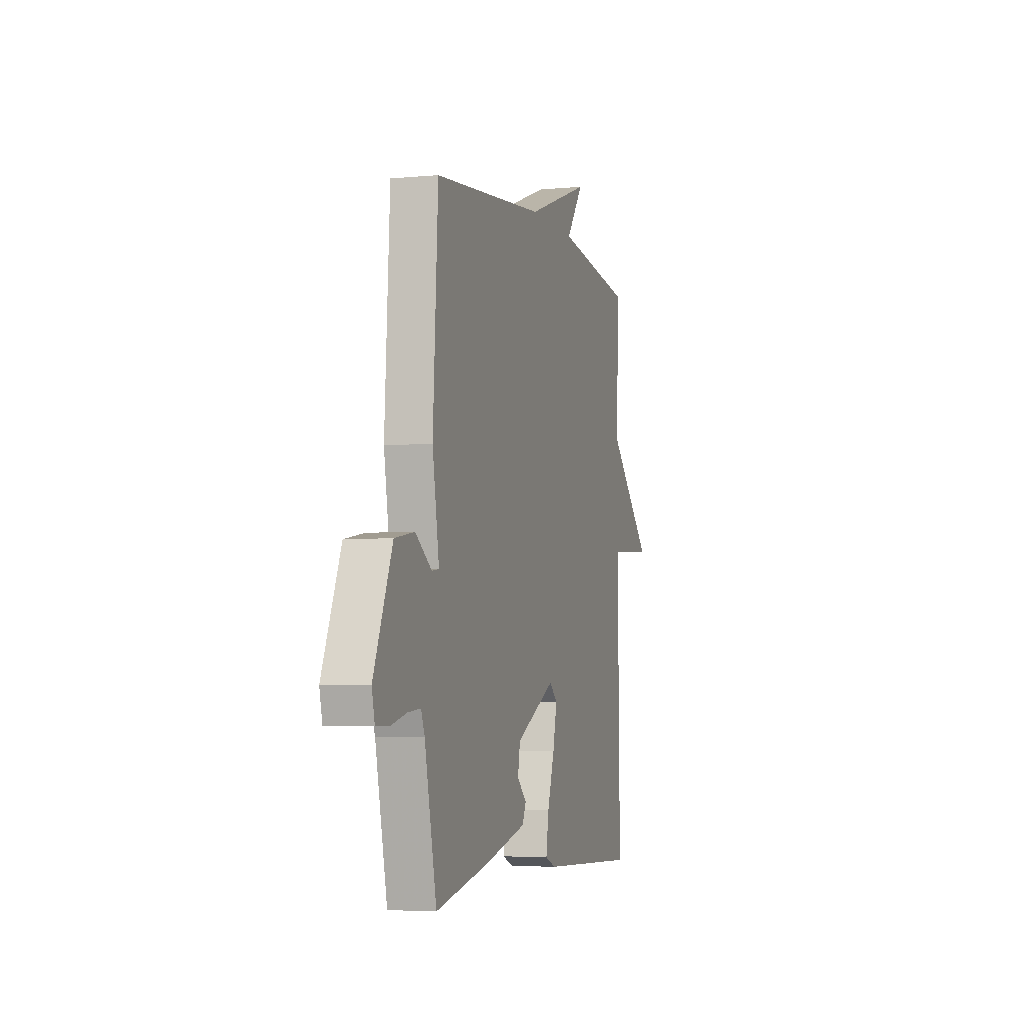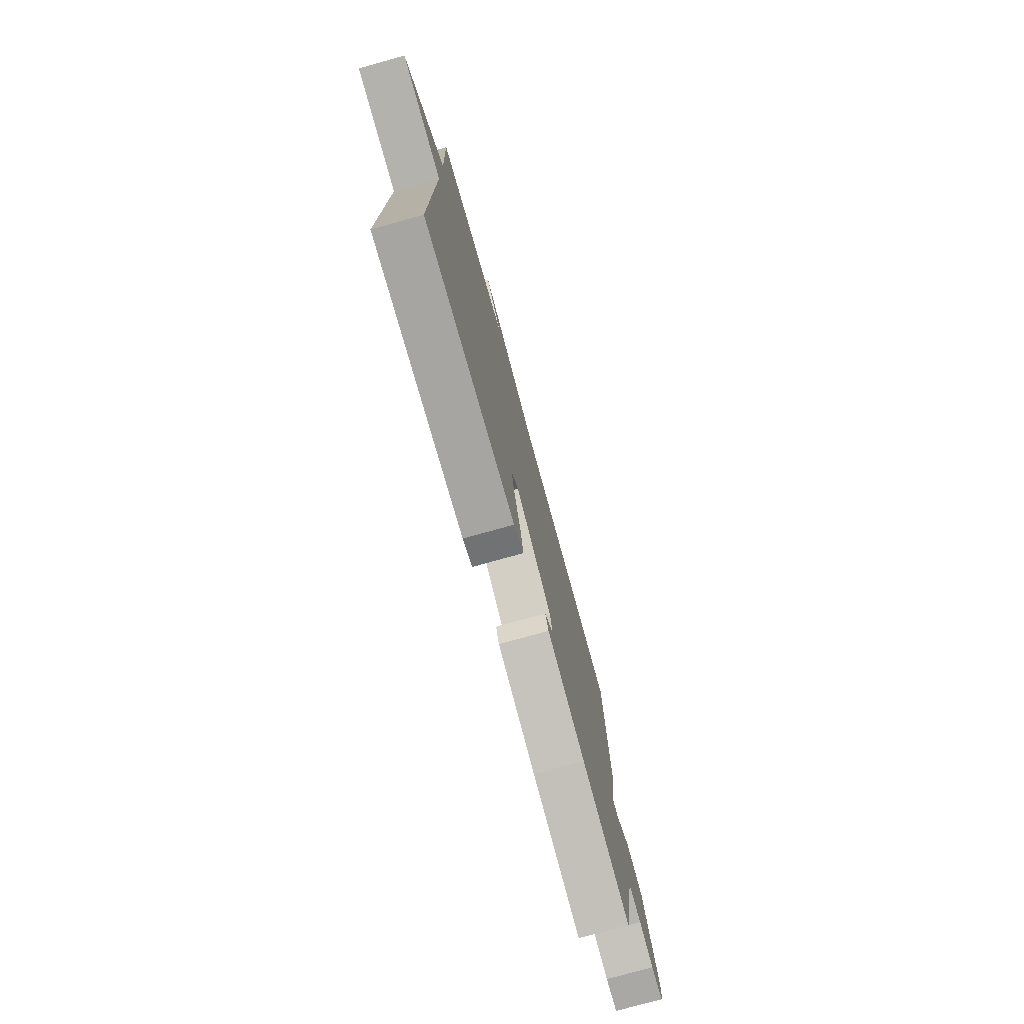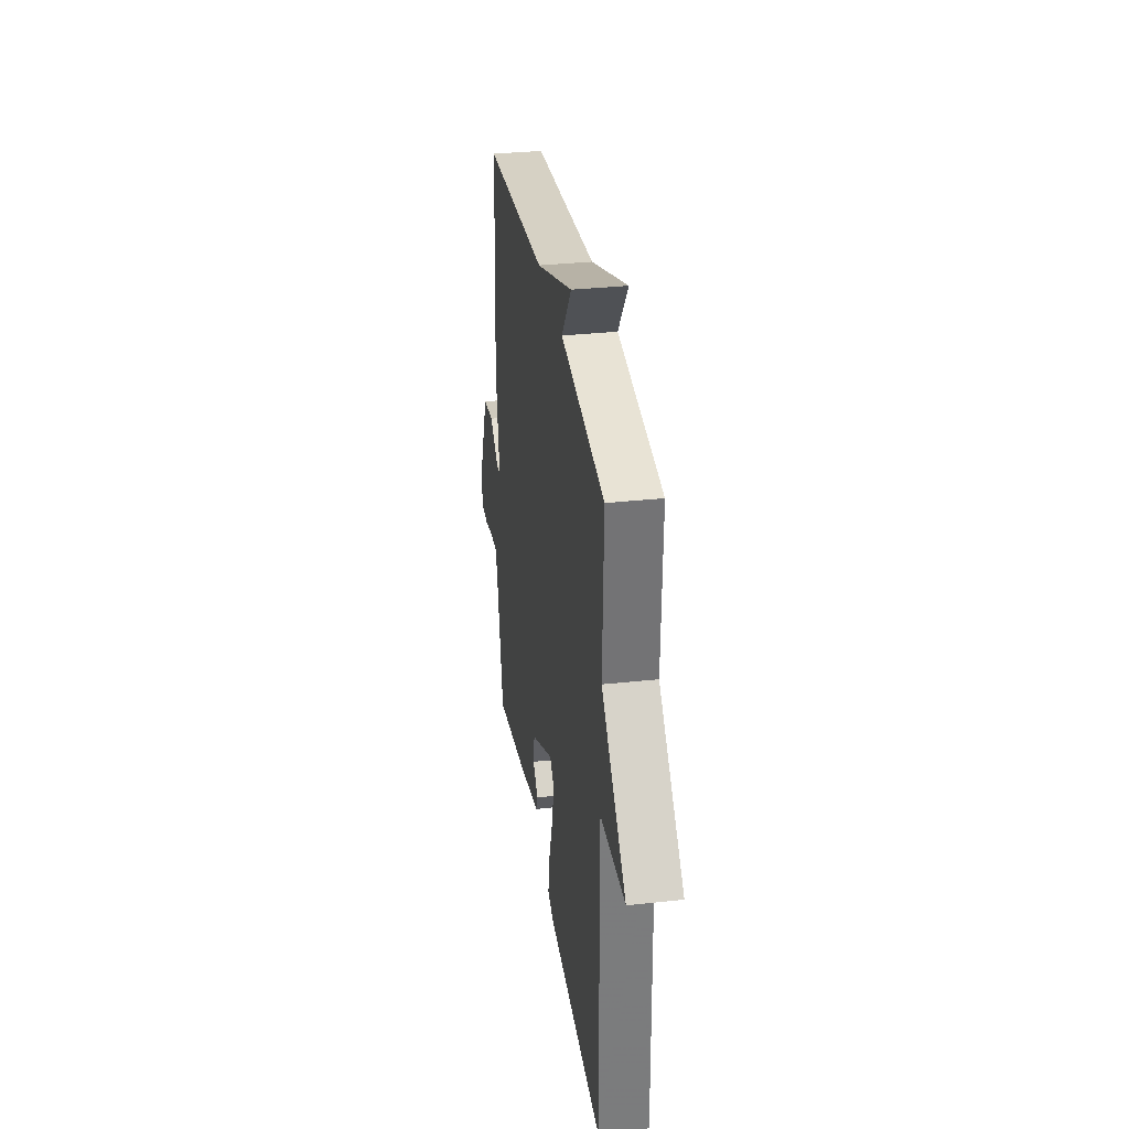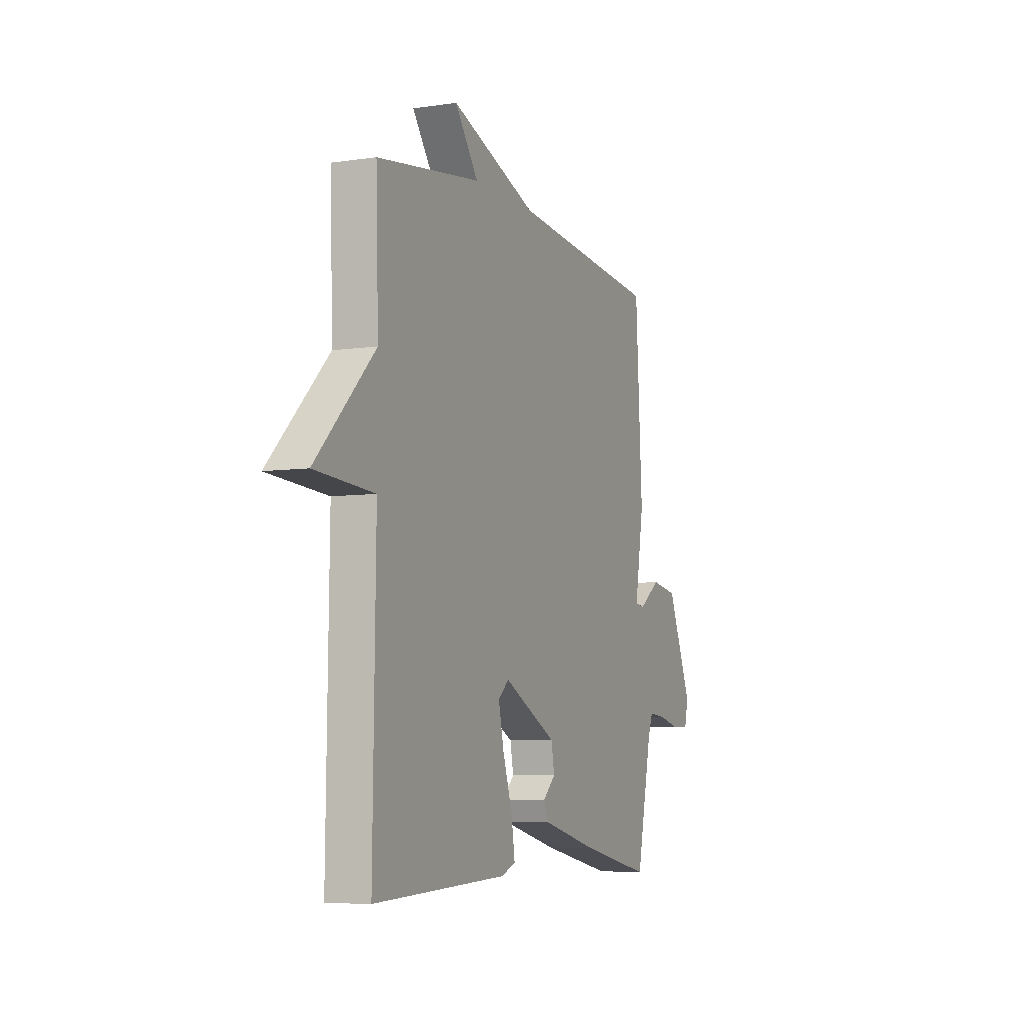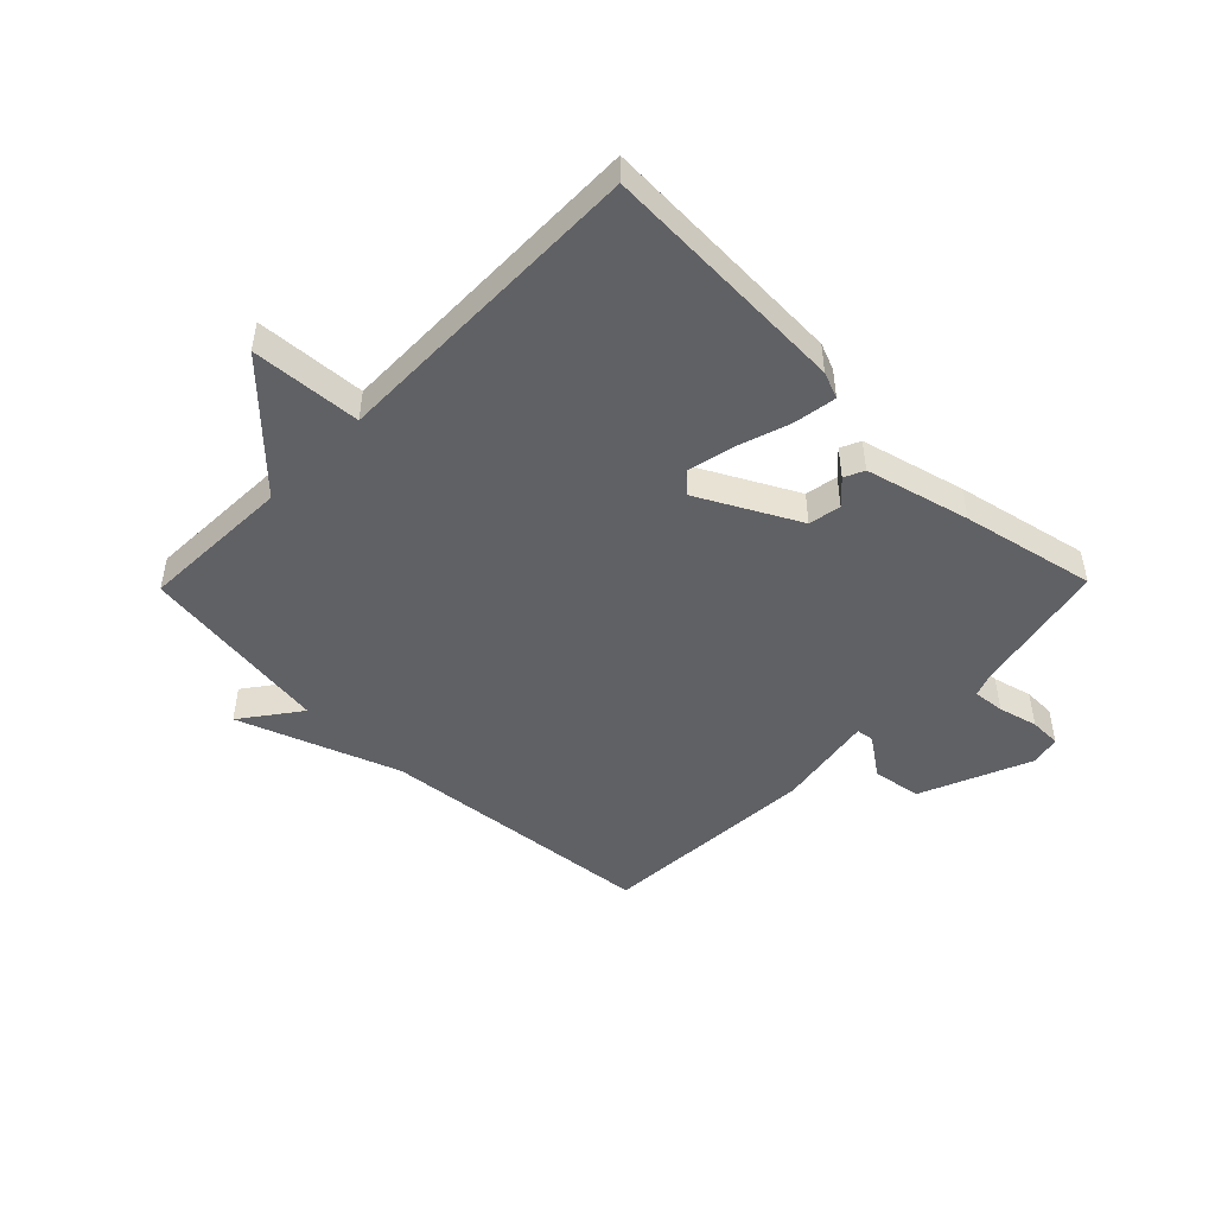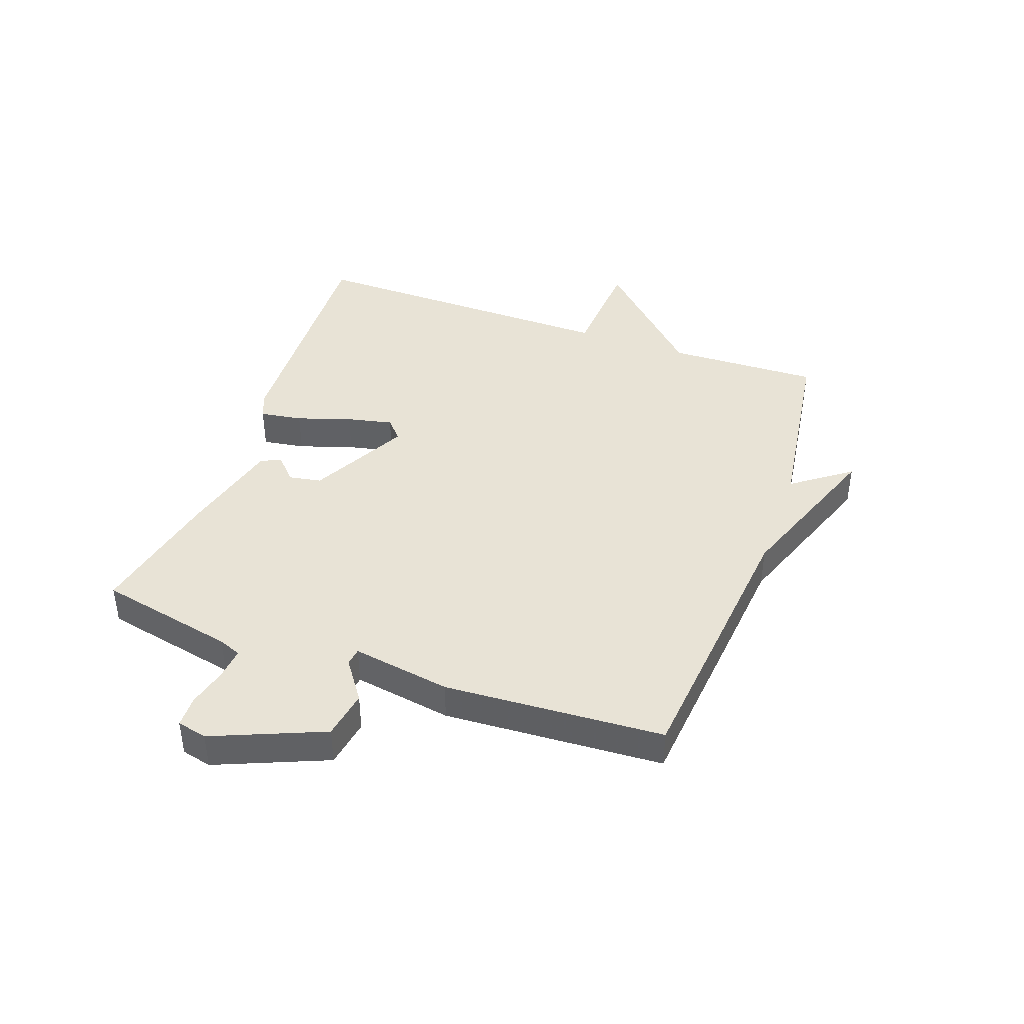
<metadata>
{"format":"obj","ext":"obj","renderer":"f3d","projection":"perspective","resolution":1024,"background":"white","views":[{"elev":-4.6,"azim":-73.1,"up":"+Z"},{"elev":-76.1,"azim":105.6,"up":"+Z"},{"elev":32.7,"azim":81.4,"up":"+Z"},{"elev":-6.4,"azim":113.7,"up":"+Z"},{"elev":-47.9,"azim":135.6,"up":"+Y"},{"elev":41.7,"azim":-70.4,"up":"+Y"}]}
</metadata>
<code>
v 0.5 0.07 0.5
v 0.492 0.07 0.241
v 0.678 0.07 0.053
v 0.492 0.07 0.041
v 0.5 0.07 -0.5
v 0.078 0.07 -0.482
v 0.033 0.07 -0.464
v 0.044 0.07 -0.392
v 0.074 0.07 -0.3
v 0.091 0.07 -0.222
v 0.057 0.07 -0.192
v -0.111 0.07 -0.28
v -0.121 0.07 -0.335
v -0.081 0.07 -0.373
v -0.096 0.07 -0.407
v -0.273 0.07 -0.452
v -0.5 0.07 -0.5
v -0.55 0.07 -0.267
v -0.565 0.07 -0.229
v -0.619 0.07 -0.234
v -0.686 0.07 -0.251
v -0.74 0.07 -0.25
v -0.752 0.07 -0.199
v -0.674 0.07 -0.011
v -0.591 0.07 0.003
v -0.523 0.07 -0.045
v -0.493 0.07 -0.041
v -0.521 0.07 0.127
v -0.5 0.07 0.5
v -0.027 0.07 0.546
v 0.246 0.07 0.645
v 0.173 0.07 0.546
v 0.5 0 0.5
v 0.492 0 0.241
v 0.678 0 0.053
v 0.492 0 0.041
v 0.5 0 -0.5
v 0.078 0 -0.482
v 0.033 0 -0.464
v 0.044 0 -0.392
v 0.074 0 -0.3
v 0.091 0 -0.222
v 0.057 0 -0.192
v -0.111 0 -0.28
v -0.121 0 -0.335
v -0.081 0 -0.373
v -0.096 0 -0.407
v -0.273 0 -0.452
v -0.5 0 -0.5
v -0.55 0 -0.267
v -0.565 0 -0.229
v -0.619 0 -0.234
v -0.686 0 -0.251
v -0.74 0 -0.25
v -0.752 0 -0.199
v -0.674 0 -0.011
v -0.591 0 0.003
v -0.523 0 -0.045
v -0.493 0 -0.041
v -0.521 0 0.127
v -0.5 0 0.5
v -0.027 0 0.546
v 0.246 0 0.645
v 0.173 0 0.546
f 30 31 32
f 32 1 2
f 30 32 2
f 29 30 2
f 28 29 2
f 27 28 2
f 24 25 26
f 23 24 26
f 22 23 26
f 21 22 26
f 20 21 26
f 19 20 26 27
f 18 19 27 2
f 16 17 18
f 15 16 18
f 14 15 18
f 13 14 18
f 12 13 18
f 11 12 18 2
f 7 8 9
f 6 7 9
f 5 6 9
f 4 5 9
f 4 9 10
f 2 3 4
f 2 4 10 11
f 64 63 62
f 34 33 64
f 34 64 62
f 34 62 61
f 34 61 60
f 34 60 59
f 58 57 56
f 58 56 55
f 58 55 54
f 58 54 53
f 58 53 52
f 59 58 52 51
f 34 59 51 50
f 50 49 48
f 50 48 47
f 50 47 46
f 50 46 45
f 50 45 44
f 34 50 44 43
f 41 40 39
f 41 39 38
f 41 38 37
f 41 37 36
f 42 41 36
f 36 35 34
f 43 42 36 34
f 1 33 34 2
f 2 34 35 3
f 3 35 36 4
f 4 36 37 5
f 5 37 38 6
f 6 38 39 7
f 7 39 40 8
f 8 40 41 9
f 9 41 42 10
f 10 42 43 11
f 11 43 44 12
f 12 44 45 13
f 13 45 46 14
f 14 46 47 15
f 15 47 48 16
f 16 48 49 17
f 17 49 50 18
f 18 50 51 19
f 19 51 52 20
f 20 52 53 21
f 21 53 54 22
f 22 54 55 23
f 23 55 56 24
f 24 56 57 25
f 25 57 58 26
f 26 58 59 27
f 27 59 60 28
f 28 60 61 29
f 29 61 62 30
f 30 62 63 31
f 31 63 64 32
f 32 64 33 1

</code>
